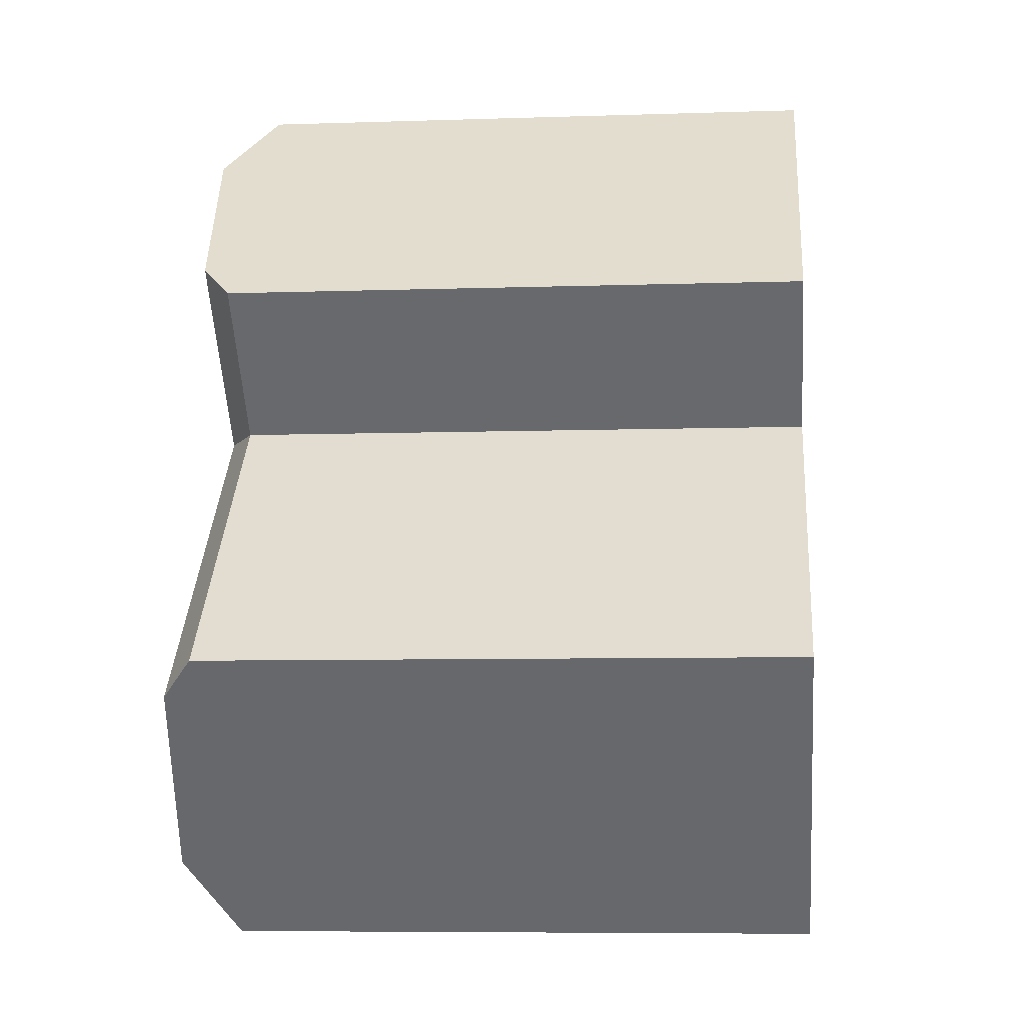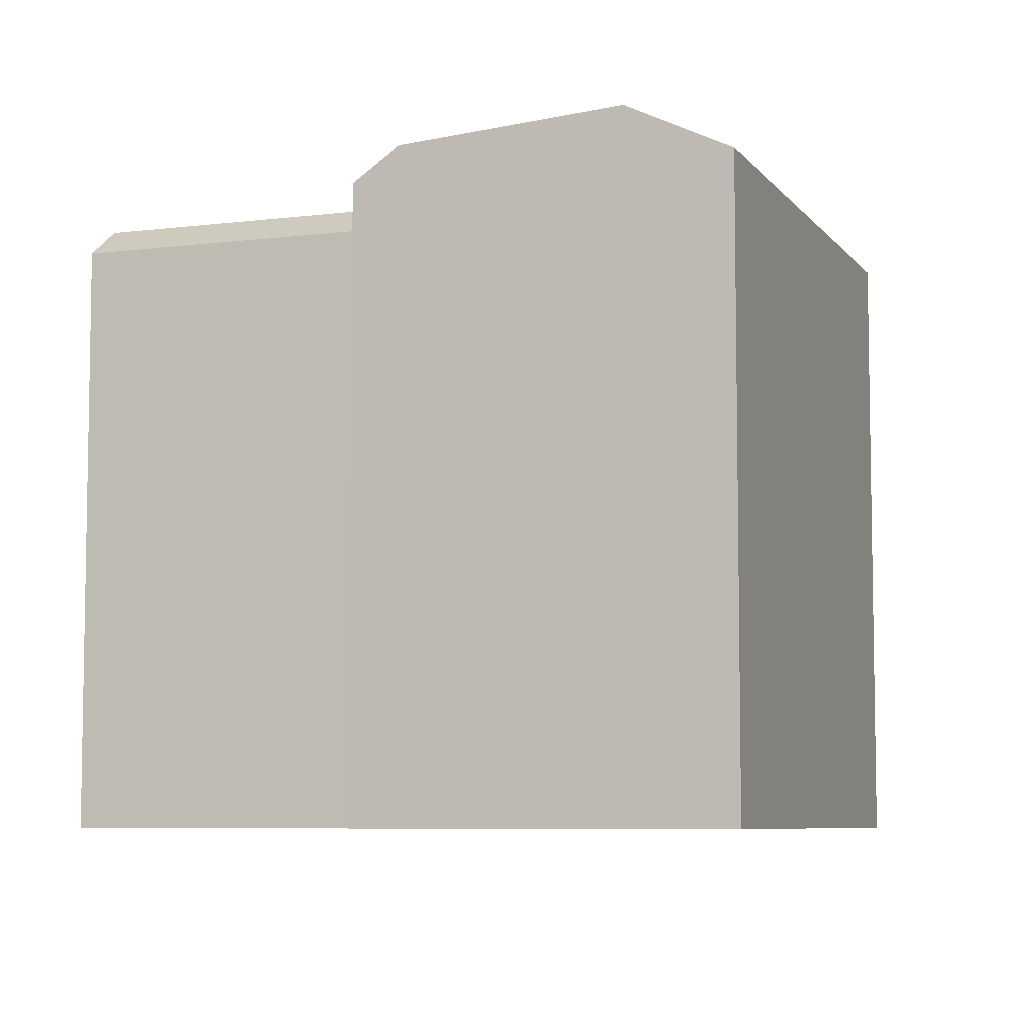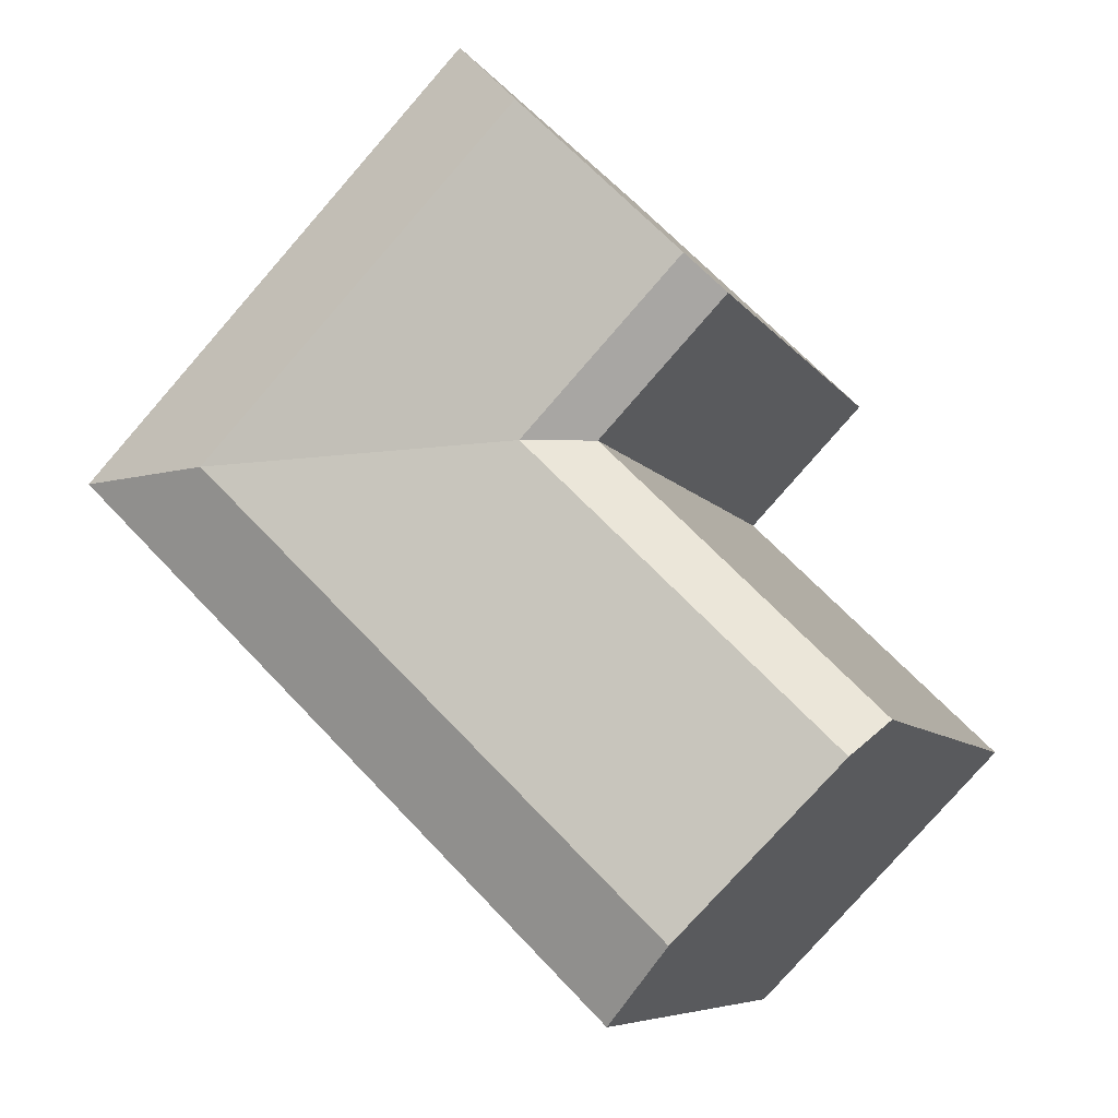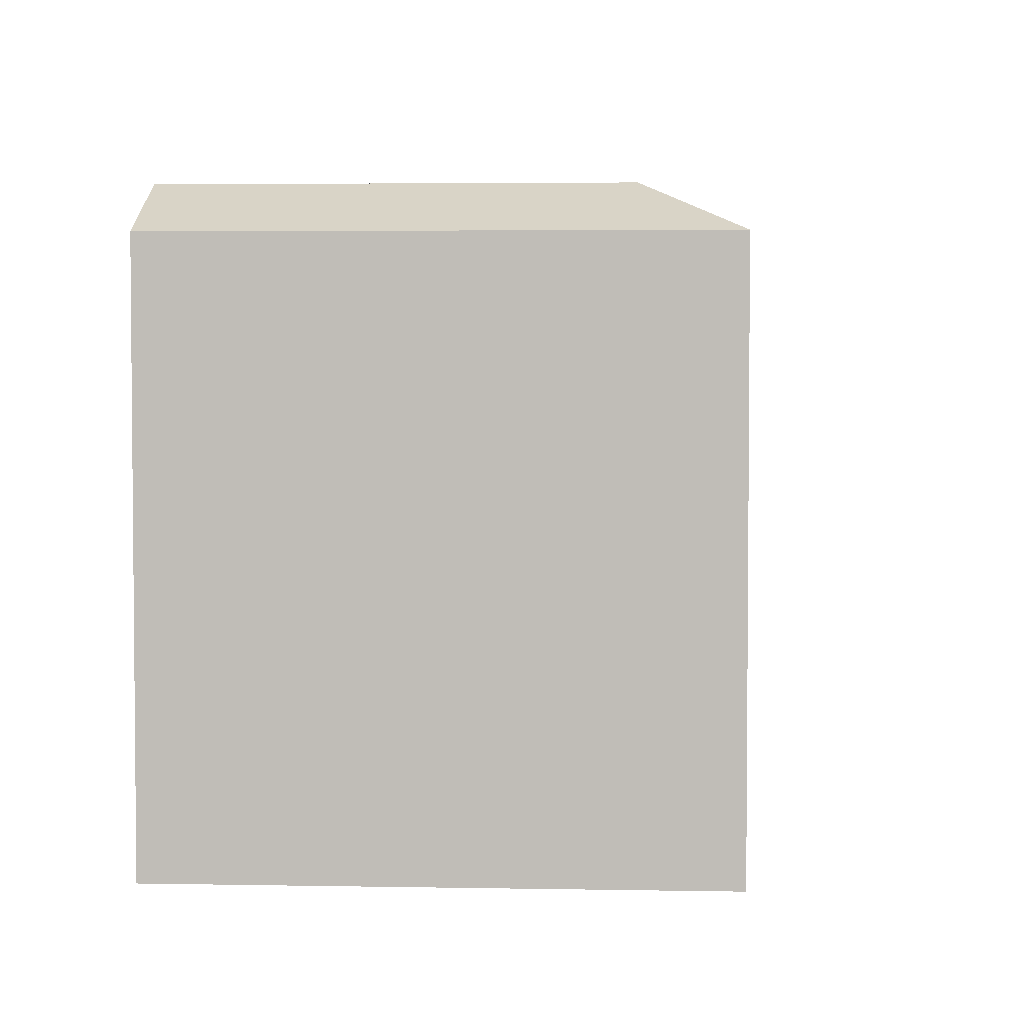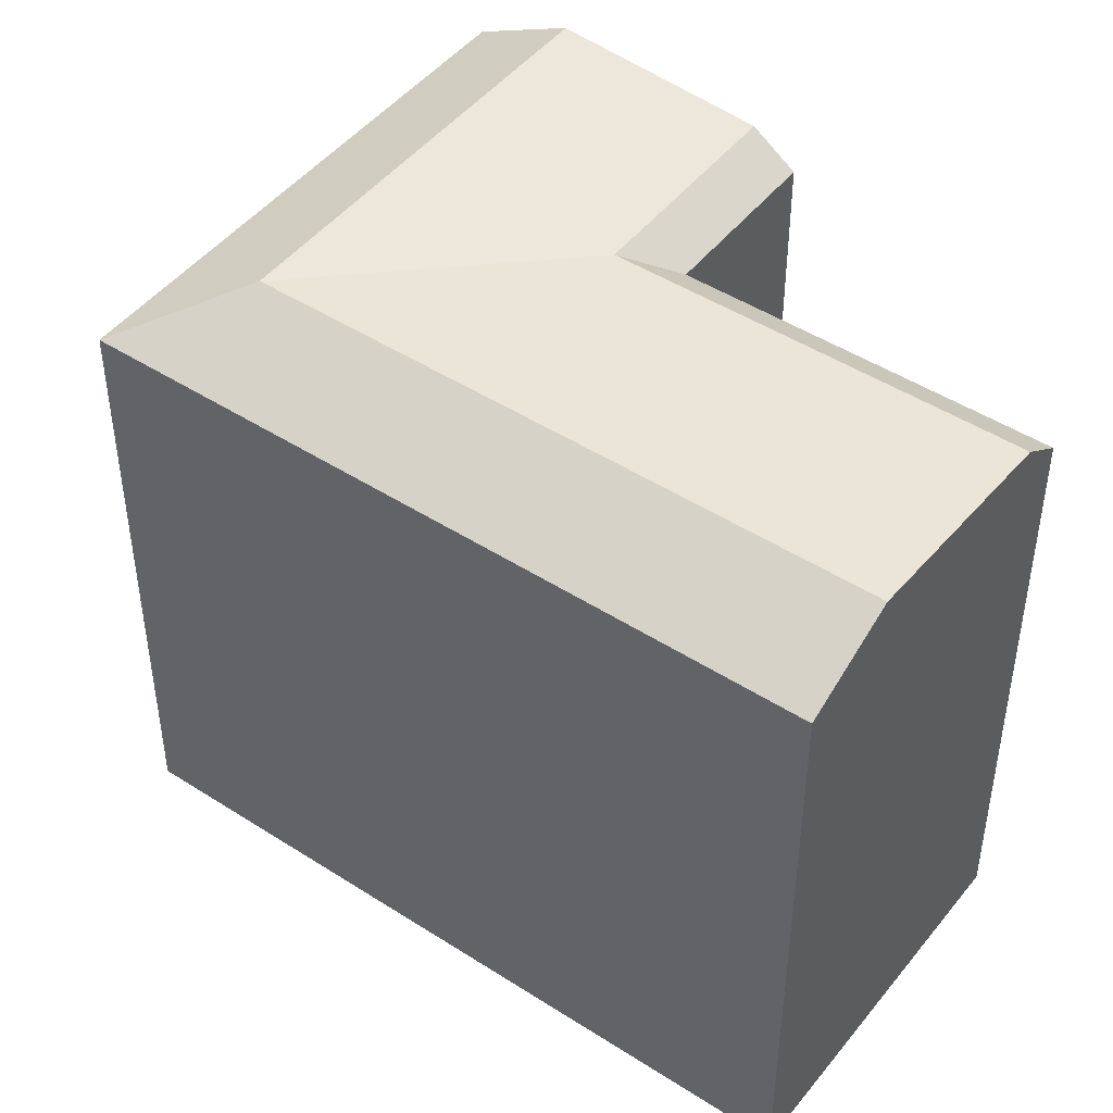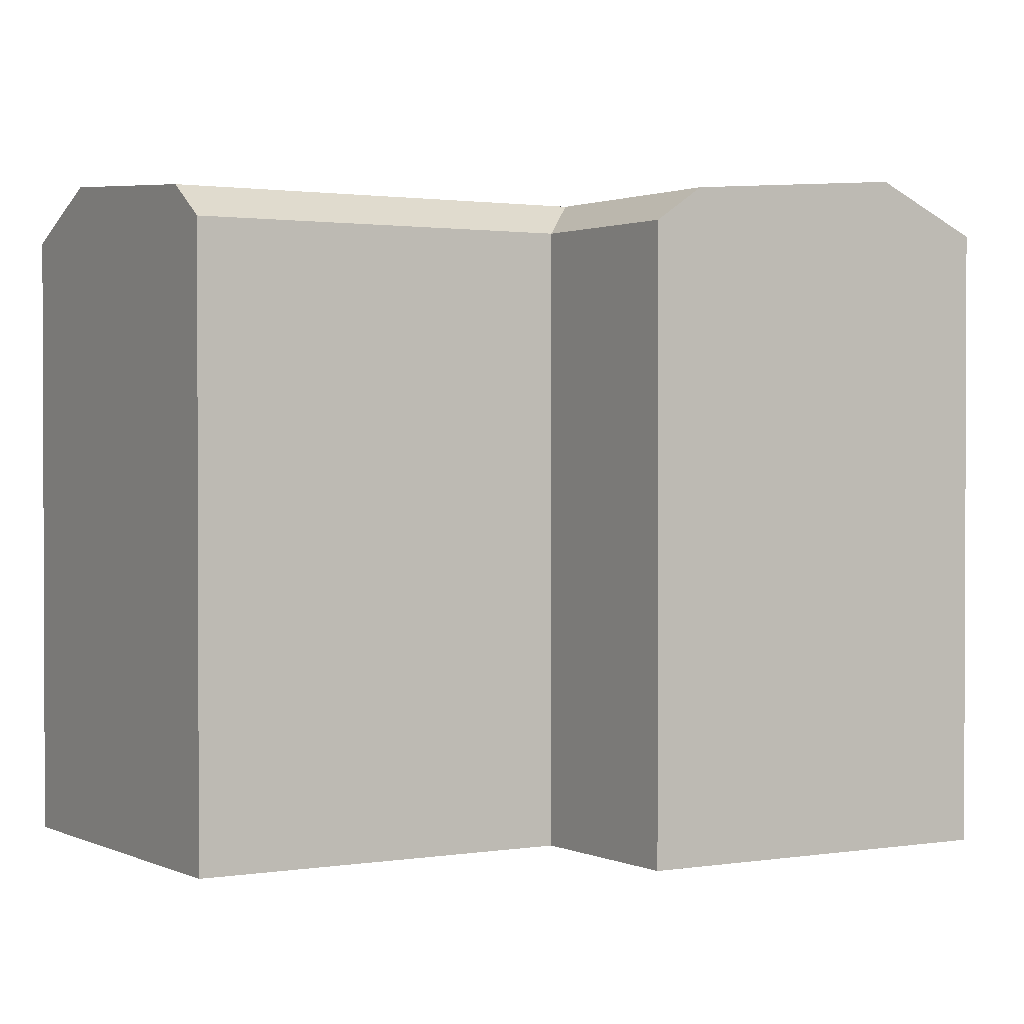
<metadata>
{"format":"obj","ext":"obj","renderer":"f3d","projection":"perspective","resolution":1024,"background":"white","views":[{"elev":-7.1,"azim":-84.5,"up":"+Z"},{"elev":-6.8,"azim":-23.9,"up":"+Y"},{"elev":-7.2,"azim":-161.9,"up":"+Z"},{"elev":3.7,"azim":49.9,"up":"+Y"},{"elev":46.5,"azim":172.1,"up":"+Y"},{"elev":1.4,"azim":-75.7,"up":"+Y"}]}
</metadata>
<code>
v  5.386 21.59 -5.624
v  4.279 20.49 -4.469
v  6.532 21.59 -4.509
v  -4.971 20.49 -13.47
v  -3.857 21.59 -14.62
v  17.31 22.16 -4.906
v  10.78 22.16 -11.26
v  1.577 22.16 -20.21
v  13.22 20.49 -13.8
v  22.27 20.49 -4.994
v  4.028 20.49 -22.74
v  5.426 21.59 -3.353
v  1.14 21.59 1.122
v  0.0004362 20.49 -0.0006495
v  10.81 22.16 1.883
v  6.49 22.16 6.392
v  13.33 20.49 4.337
v  8.997 20.49 8.861
v  6.49 -6.104e-07 6.392
v  4.279 -6.104e-07 -4.468
v  8.997 -6.104e-07 8.862
v  0 -6.104e-07 -3.737e-23
v  1.14 -6.104e-07 1.123
v  13.33 -6.104e-07 4.338
v  13.21 8.449e-16 -13.8
v  22.27 -6.104e-07 -4.993
v  4.027 1.392e-15 -22.74
v  1.576 1.238e-15 -20.21
v  -3.857 8.95e-16 -14.62
v  -4.972 8.247e-16 -13.47
g defaultobject
f 1 2 3
f 2 1 4
f 4 1 5
f 6 1 3
f 1 6 5
f 5 6 7
f 5 7 8
f 9 6 10
f 6 9 7
f 7 9 8
f 8 9 11
f 2 12 3
f 12 2 13
f 13 2 14
f 3 15 6
f 15 3 16
f 16 3 12
f 16 12 13
f 6 17 10
f 17 6 15
f 17 15 18
f 18 15 16
f 19 20 21
f 20 19 22
f 22 19 23
f 24 25 26
f 25 24 27
f 27 24 21
f 27 21 28
f 28 21 20
f 28 20 29
f 29 20 30
f 10 24 26
f 24 10 21
f 21 10 18
f 18 10 17
f 2 30 20
f 30 2 4
f 14 20 22
f 20 14 2
f 11 5 8
f 5 11 4
f 4 11 27
f 4 27 28
f 4 28 29
f 4 29 30
f 26 9 10
f 9 26 11
f 11 26 25
f 11 25 27
f 13 18 16
f 18 13 14
f 18 14 22
f 18 22 21
f 21 22 23
f 21 23 19

</code>
